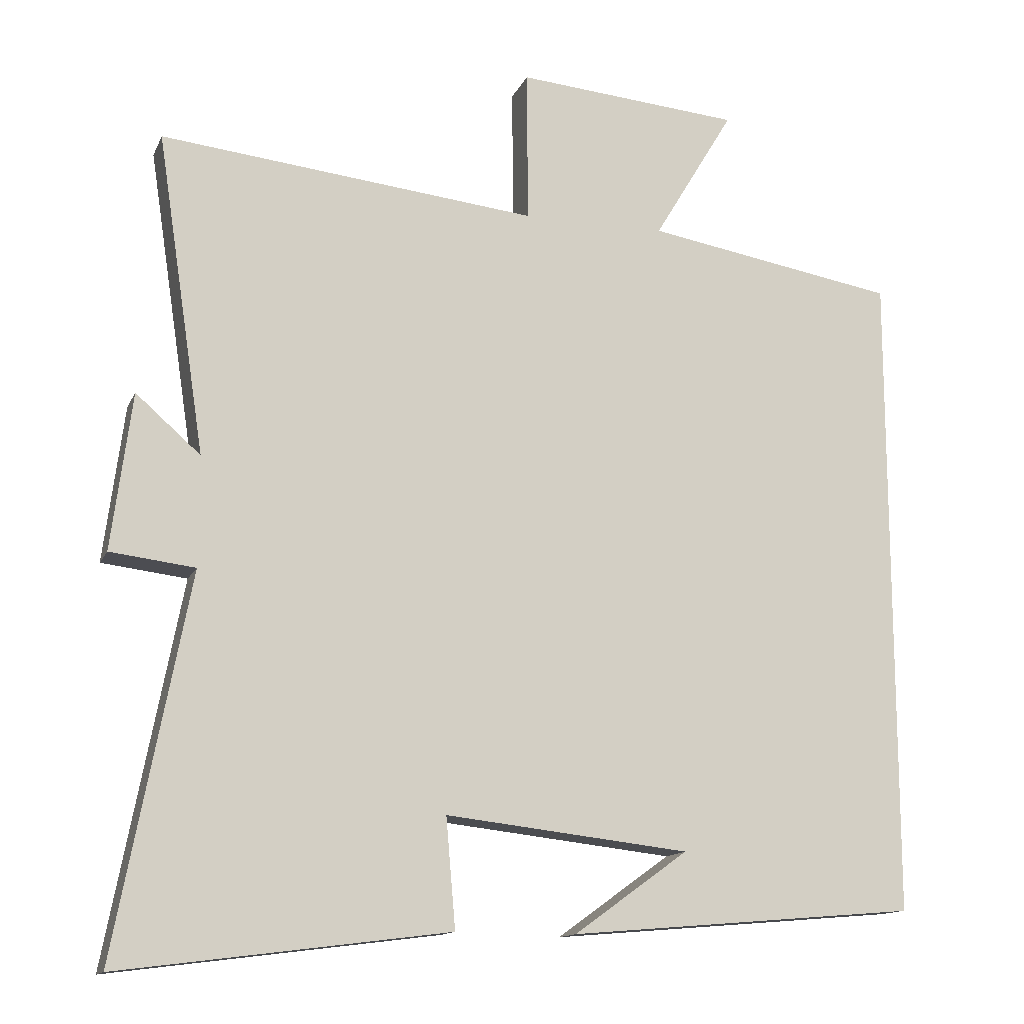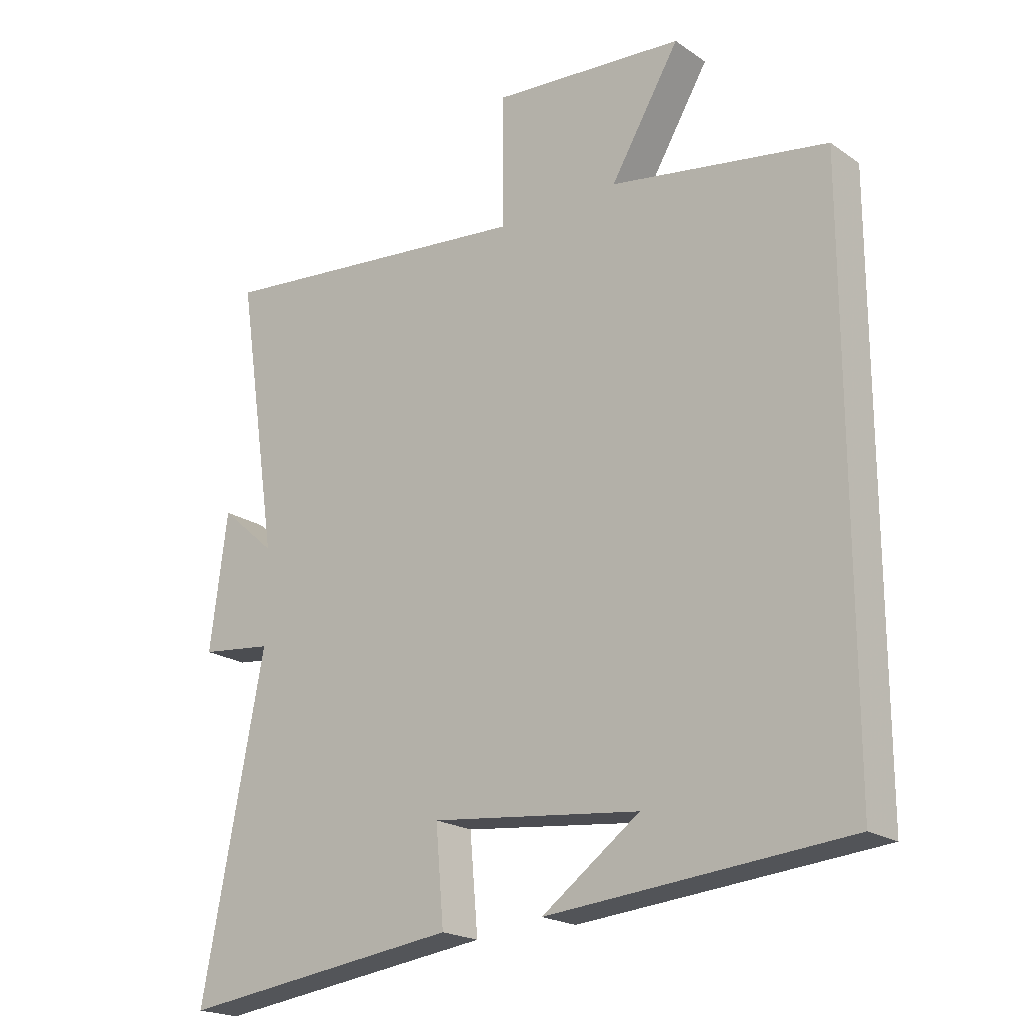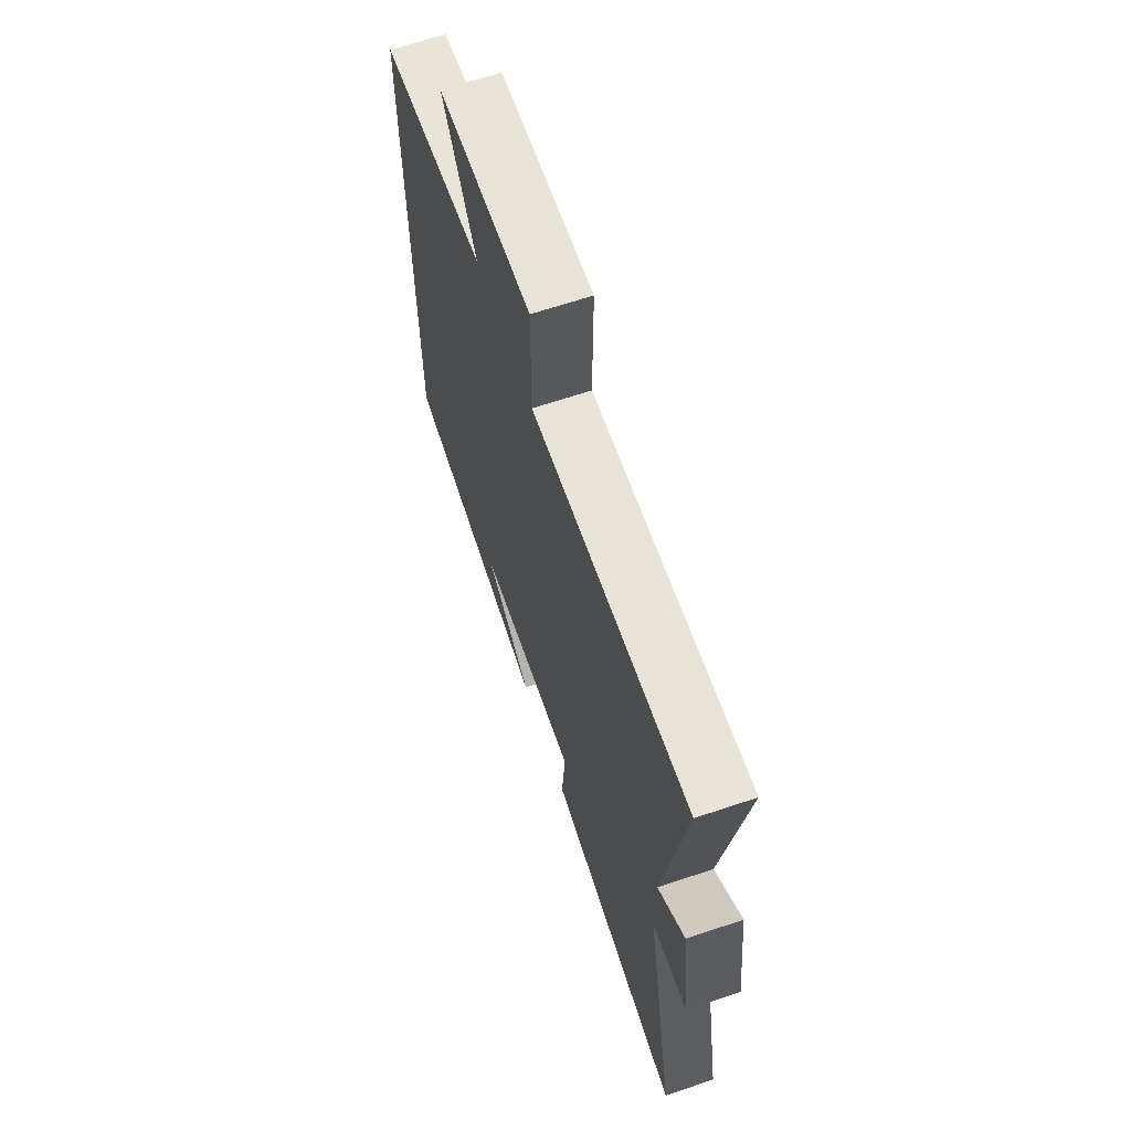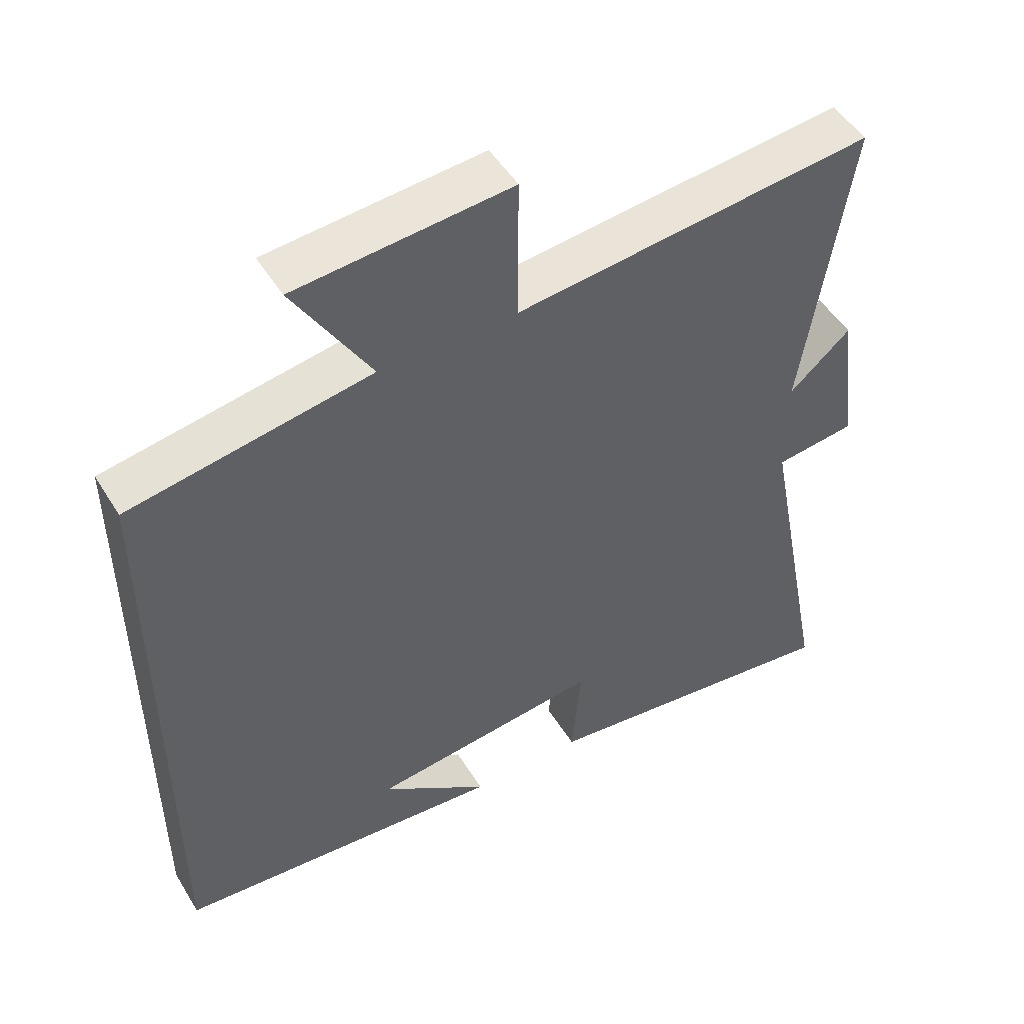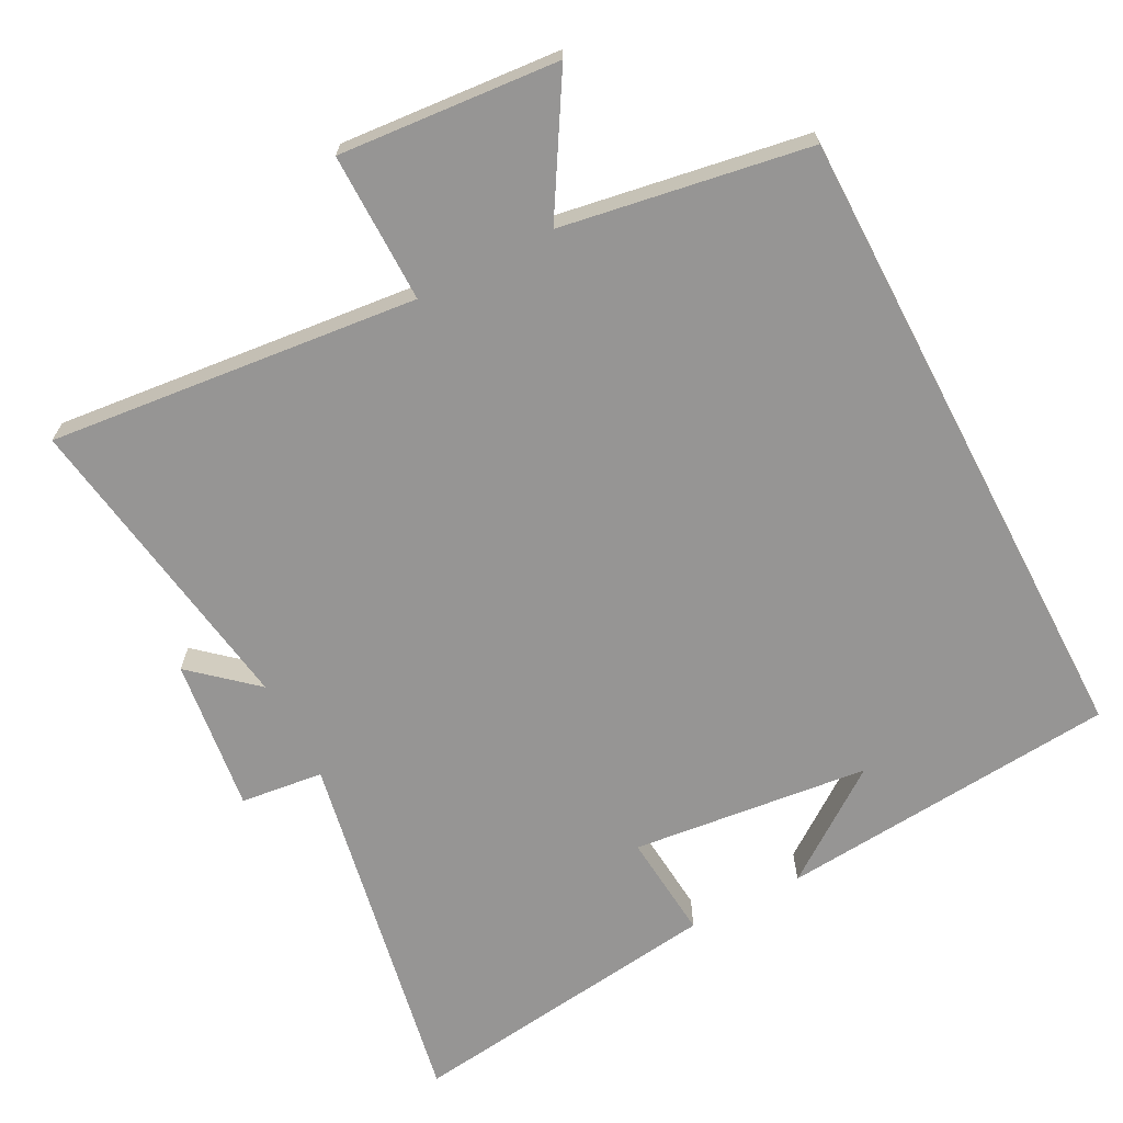
<metadata>
{"format":"obj","ext":"obj","renderer":"f3d","projection":"perspective","resolution":1024,"background":"white","views":[{"elev":-13.7,"azim":-17.5,"up":"+Z"},{"elev":-20.5,"azim":39.4,"up":"+Z"},{"elev":65.9,"azim":-108.6,"up":"+Z"},{"elev":49.7,"azim":149.5,"up":"+Z"},{"elev":-67.6,"azim":27.7,"up":"+Y"}]}
</metadata>
<code>
v 0.5 0.07 -0.459
v 0.019 0.07 -0.5
v 0.176 0.07 -0.387
v -0.16 0.07 -0.349
v -0.147 0.07 -0.5
v -0.6 0.07 -0.558
v -0.5 0.07 -0.039
v -0.617 0.07 -0.025
v -0.589 0.07 0.191
v -0.5 0.07 0.113
v -0.567 0.07 0.555
v -0.046 0.07 0.5
v -0.047 0.07 0.711
v 0.263 0.07 0.685
v 0.152 0.07 0.5
v 0.5 0.07 0.441
v 0.5 0 -0.459
v 0.019 0 -0.5
v 0.176 0 -0.387
v -0.16 0 -0.349
v -0.147 0 -0.5
v -0.6 0 -0.558
v -0.5 0 -0.039
v -0.617 0 -0.025
v -0.589 0 0.191
v -0.5 0 0.113
v -0.567 0 0.555
v -0.046 0 0.5
v -0.047 0 0.711
v 0.263 0 0.685
v 0.152 0 0.5
v 0.5 0 0.441
f 15 16 1
f 12 13 14 15
f 12 15 1
f 10 11 12 1
f 7 8 9 10
f 7 10 1
f 4 5 6 7
f 3 4 7
f 3 7 1
f 1 2 3
f 17 32 31
f 31 30 29 28
f 17 31 28
f 17 28 27 26
f 26 25 24 23
f 17 26 23
f 23 22 21 20
f 23 20 19
f 17 23 19
f 19 18 17
f 1 17 18 2
f 2 18 19 3
f 3 19 20 4
f 4 20 21 5
f 5 21 22 6
f 6 22 23 7
f 7 23 24 8
f 8 24 25 9
f 9 25 26 10
f 10 26 27 11
f 11 27 28 12
f 12 28 29 13
f 13 29 30 14
f 14 30 31 15
f 15 31 32 16
f 16 32 17 1

</code>
